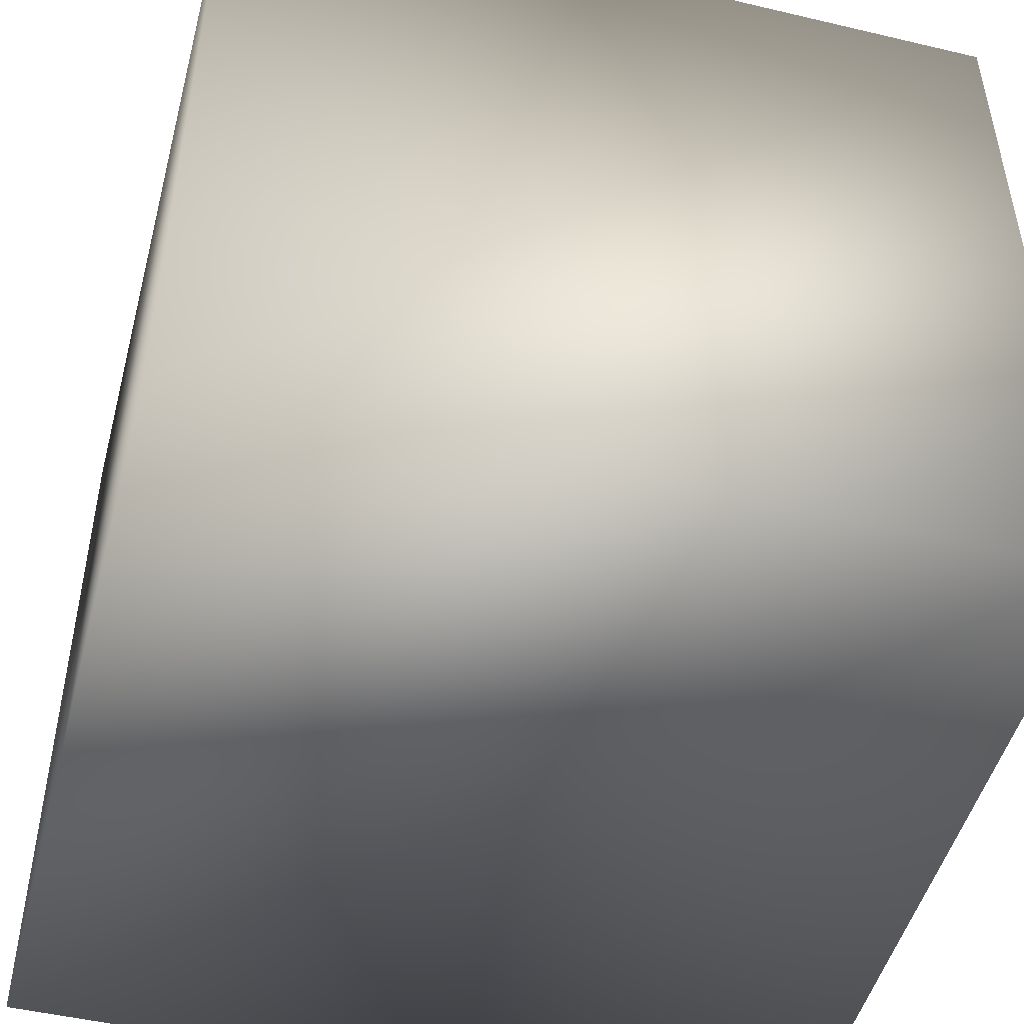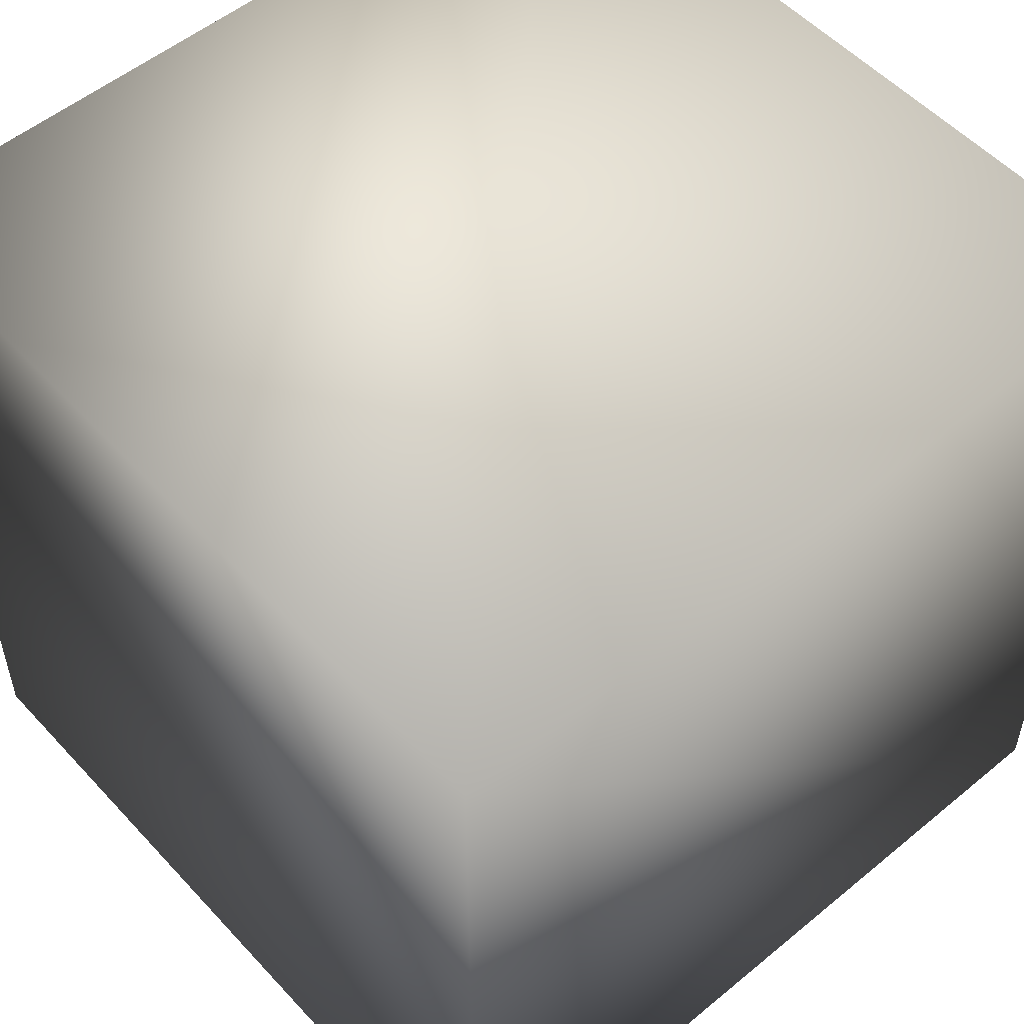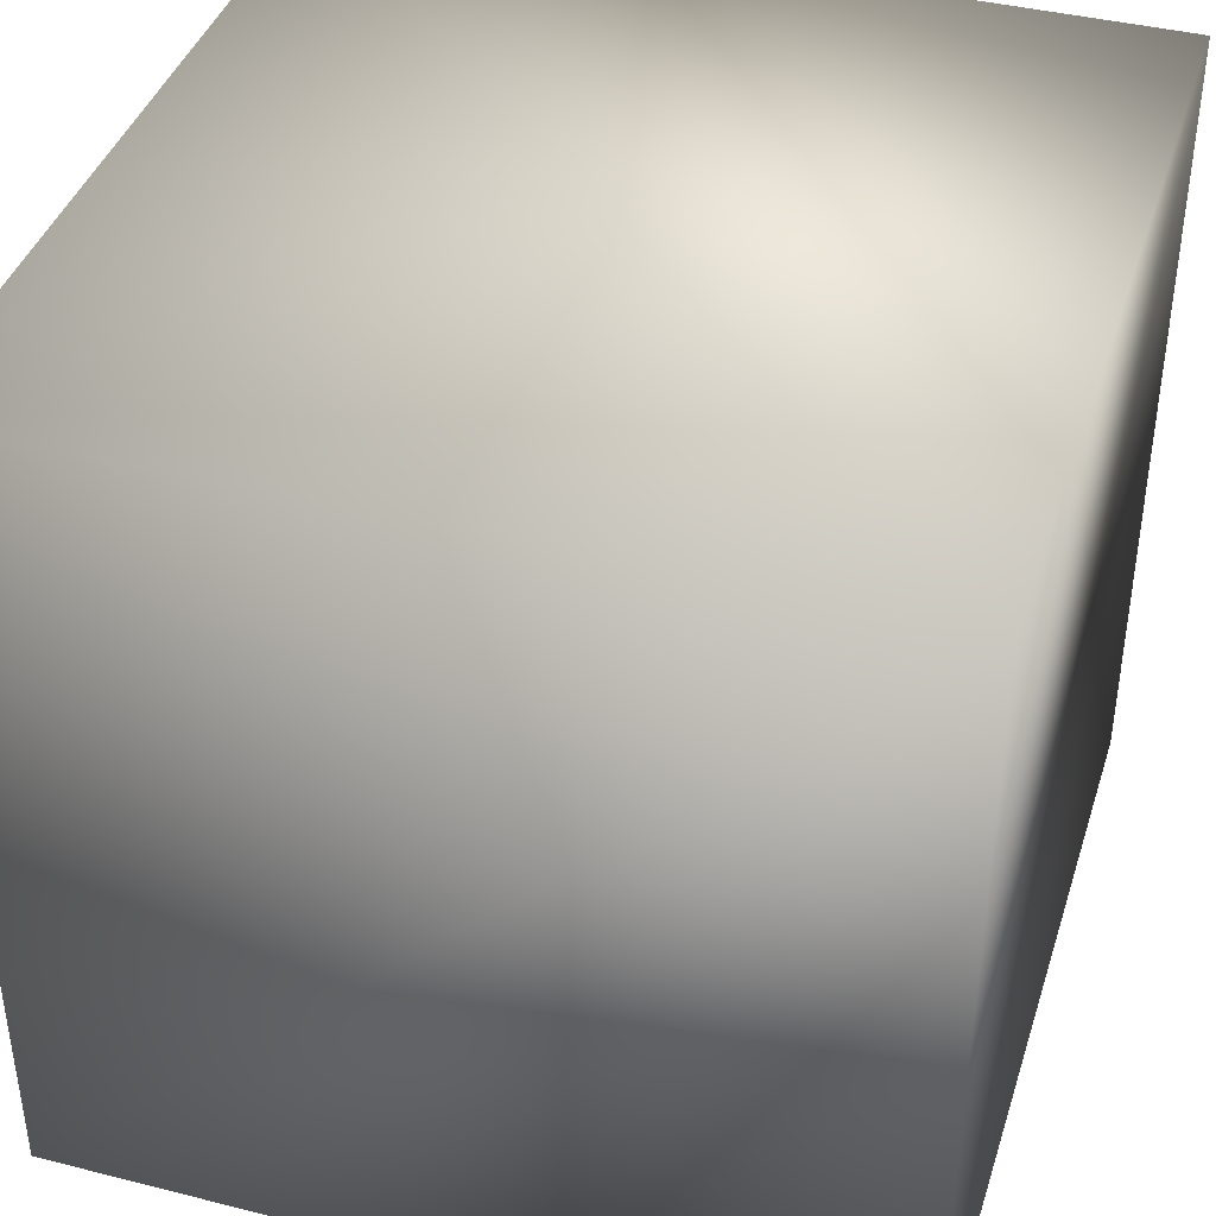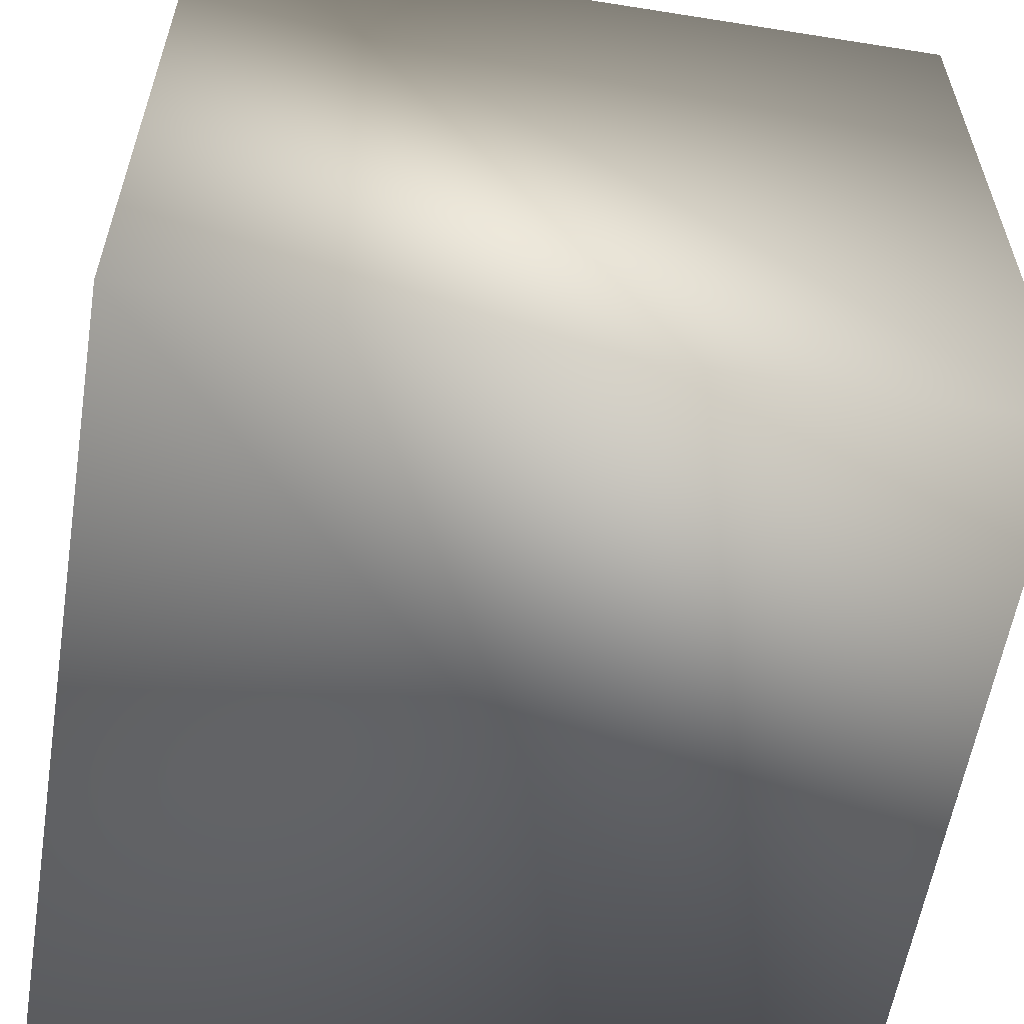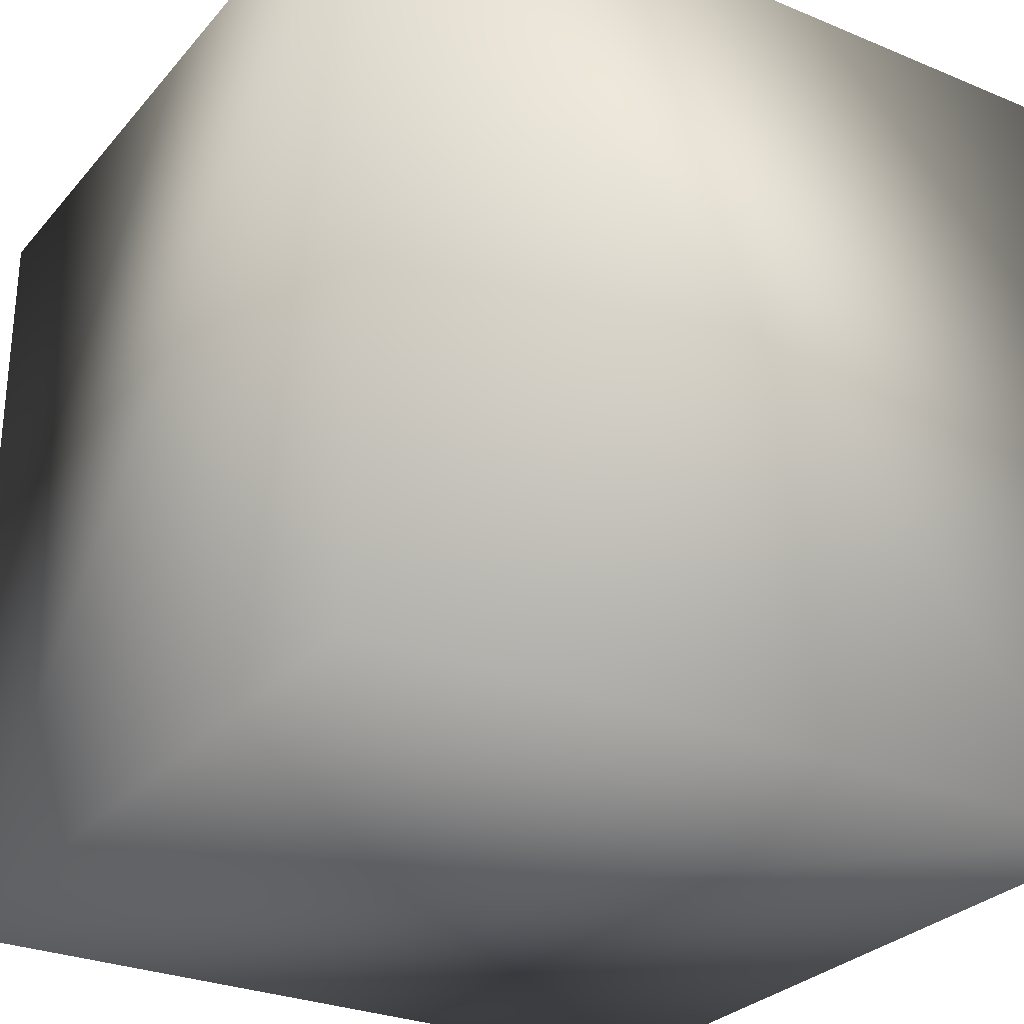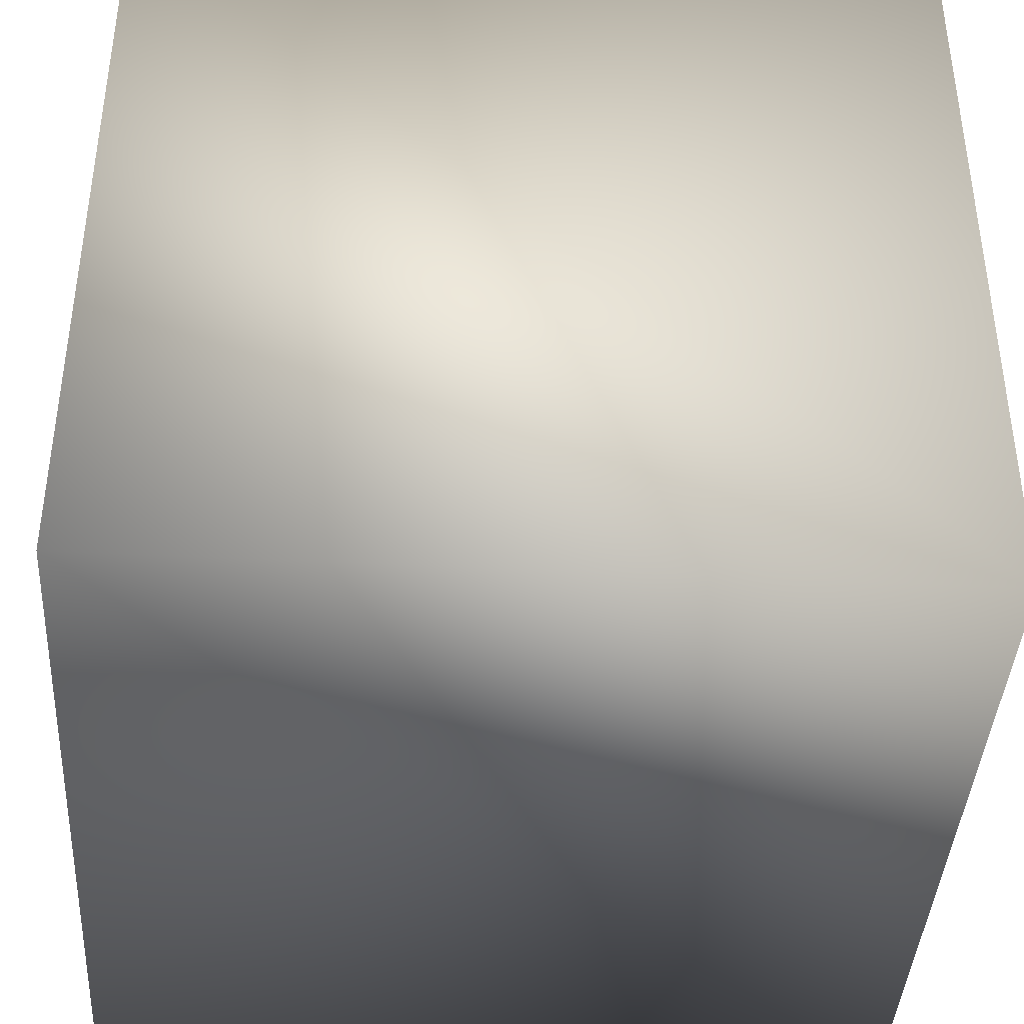
<metadata>
{"format":"obj","ext":"obj","renderer":"f3d","projection":"perspective","resolution":1024,"background":"white","views":[{"elev":-48.8,"azim":165.3,"up":"+Y"},{"elev":53.5,"azim":-131.4,"up":"+Z"},{"elev":40.4,"azim":17.2,"up":"+Z"},{"elev":-58.6,"azim":80.7,"up":"+Y"},{"elev":-28.4,"azim":-32.0,"up":"+Y"},{"elev":-40.4,"azim":86.6,"up":"+Y"}]}
</metadata>
<code>
o box.obj
g default
v -1.2 -1.2 1.2
v -1.2 -1.2 -1.2
v -1.2 1.2 1.2
v -1.2 1.2 -1.2
v 1.2 -1.2 1.2
v 1.2 -1.2 -1.2
v 1.2 1.2 1.2
v 1.2 1.2 -1.2
f 2 5 1
f 2 6 5
f 3 1 5
f 7 3 5
f 6 7 5
f 8 7 6
f 4 6 2
f 4 8 6
f 3 2 1
f 3 4 2
f 4 3 7
f 8 4 7

</code>
